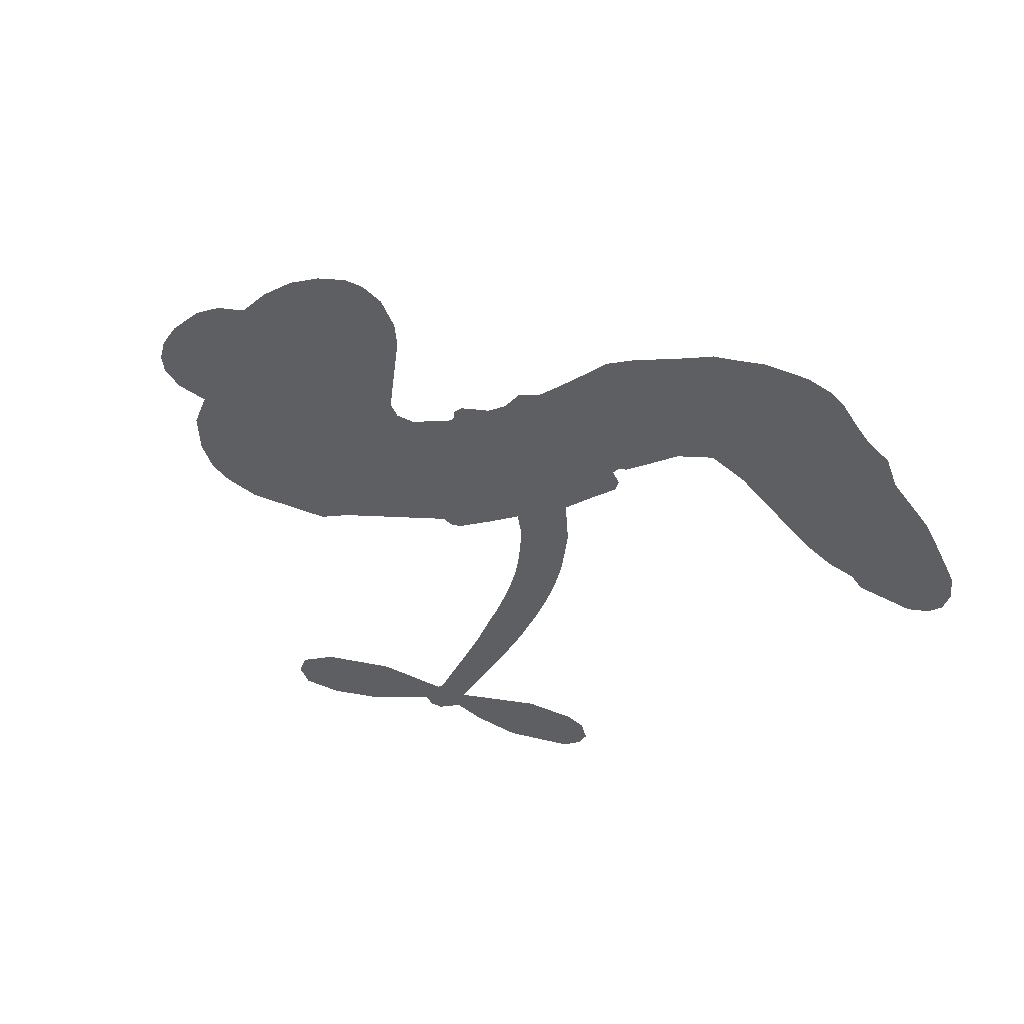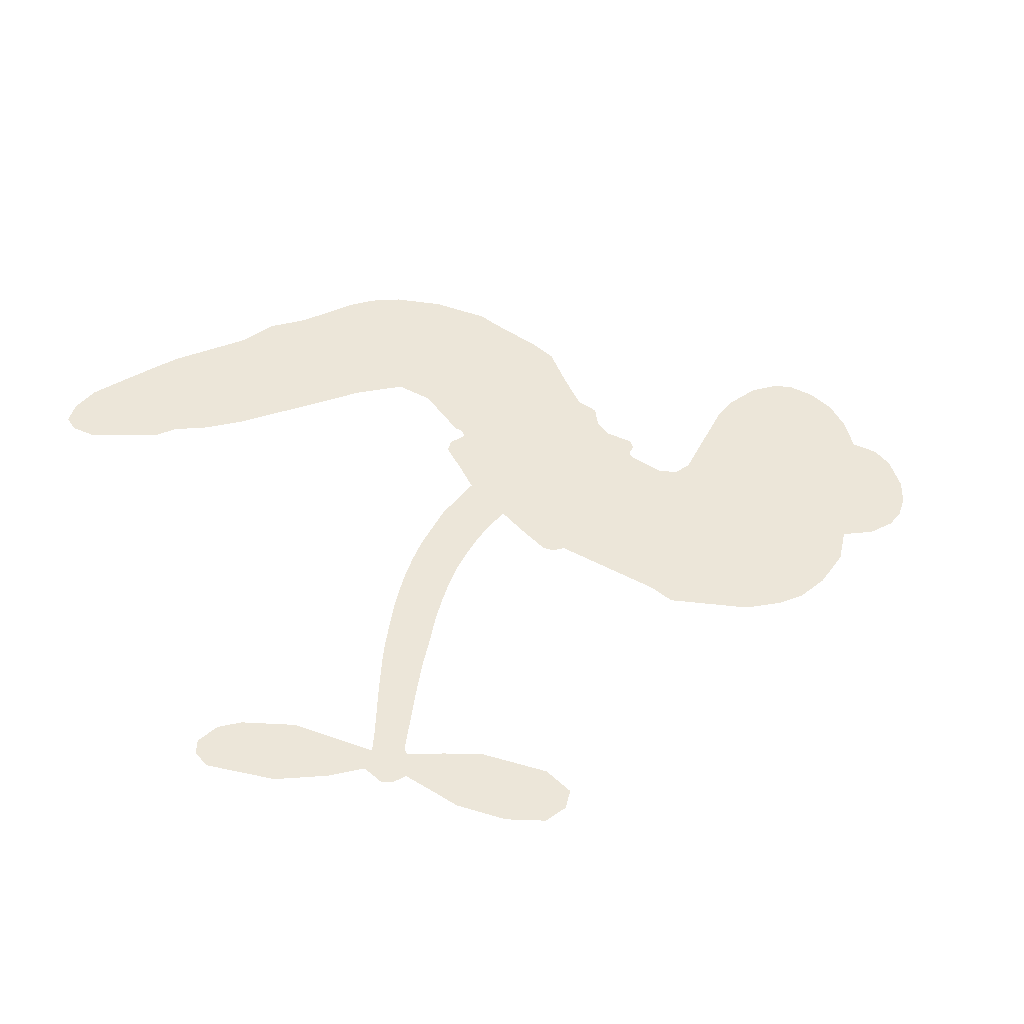
<metadata>
{"format":"obj","ext":"obj","renderer":"f3d","projection":"perspective","resolution":1024,"background":"white","views":[{"elev":-41.6,"azim":-55.7,"up":"+Z"},{"elev":49.4,"azim":158.2,"up":"+Z"}]}
</metadata>
<code>
v -476.2 21.09 0
v -476.6 26.29 0
v -475.8 31.39 0
v -478.6 34.51 0
v -479.7 38.1 0
v -479.2 43.53 0
v -477.7 47.31 0
v -475.4 49.95 0
v -472.8 51.38 0
v -468.6 51.85 0
v -463.6 50.46 0
v -460.4 55.07 0
v -454.9 58.67 0
v -449.9 60.36 0
v -445.5 60.4 0
v -439.5 59.12 0
v -427.8 52.68 0
v -425.7 48.76 0
v -414.7 34.47 0
v -412.8 34.31 0
v -411.4 33.16 0
v -407.5 22.76 0
v -385 44.87 0
v -373 64.87 0
v -373.1 65.87 0
v -384.7 70.55 0
v -393.5 77.82 0
v -395.6 82.78 0
v -393.6 85.47 0
v -389.7 86.53 0
v -383.7 83.87 0
v -377.2 78.42 0
v -371.5 69.99 0
v -369.1 70.29 0
v -367.2 69.48 0
v -365.6 66.03 0
v -359.4 65.09 0
v -351 62.45 0
v -341.3 55.65 0
v -340.3 52.62 0
v -341.3 50.34 0
v -345.2 48.91 0
v -349.3 49.53 0
v -357.5 53.36 0
v -367.9 63.1 0
v -404.6 14.1 0
v -403.7 3.919 0
v -404.9 2.388 0
v -407.8 1.799 0
v -407.9 0.4662 0
v -407 -0.6119 0
v -404.9 -9.979 0
v -401 -15.02 0
v -392.7 -16.61 0
v -369.6 -17.57 0
v -362.8 -18.6 0
v -357 -20.4 0
v -353 -20.26 0
v -341.9 -24.87 0
v -339.1 -27.86 0
v -338.6 -30.56 0
v -340.8 -33.41 0
v -345.1 -35.74 0
v -362.4 -38.68 0
v -375.9 -38.82 0
v -382.6 -40.61 0
v -388.7 -39.86 0
v -399.6 -40.53 0
v -403.9 -40.1 0
v -408.9 -38.46 0
v -416.1 -34.08 0
v -422.8 -27.68 0
v -429.4 -16.44 0
v -431.5 -11.71 0
v -431.7 1.736 0
v -433.7 4.918 0
v -432.8 8.359 0
v -433.5 11.34 0
v -436.7 14.91 0
v -436.6 16.47 0
v -435.3 17.61 0
v -435.5 18.94 0
v -438.8 23.89 0
v -441.5 25.19 0
v -444.3 24.57 0
v -455.3 14.92 0
v -459.1 12.76 0
v -464.5 11.39 0
v -468.9 11.91 0
v -471.6 13.36 0
v -474.4 16.81 0
v -381.4 35.99 0
v -371.3 65.51 0
v -433 18.65 0
v -410 1.353 0
v -405.9 -5.255 0
v -434.6 15.57 0
v -414 31.34 0
v -404.2 8.966 0
v -374 49.57 0
v -371.8 67.72 0
v -371 56.45 0
v -369.5 59.82 0
v -435.1 13.11 0
v -409.3 4.198 0
v -379 68.19 0
v -369 67.17 0
v -375.3 69.03 0
v -342.5 -29.87 0
v -344.2 52.99 0
v -433.7 23.18 0
v -409 -1.806 0
v -432.3 13.87 0
v -467.7 17.52 0
v -471.5 46.07 0
v -444 29.74 0
v -409.3 28 0
v -406.5 4.91 0
v -378.9 54.55 0
v -376 59.66 0
v -414.5 4.04 0
v -419.9 31.64 0
v -428.8 10.77 0
v -437.9 29.34 0
v -408.8 8.961 0
v -371 62.46 0
v -414.7 -1.8 0
v -372.7 59.62 0
v -374.4 56.55 0
v -428.6 5.587 0
v -354.7 -27.35 0
v -362.7 58.21 0
v -391.3 81.69 0
v -374.4 74.16 0
v -346.2 59.05 0
v -472.8 38.2 0
v -372.5 53.01 0
v -354.9 -23.57 0
v -363.7 62.27 0
v -361.6 -25.63 0
v -347.5 -22.6 0
v -350.9 -25.3 0
v -447.7 52.61 0
v -400.9 -32.07 0
v -471.4 20.56 0
v -460.7 19.98 0
v -475.1 44.06 0
v -425.3 22.07 0
v -412 -8.683 0
v -389.1 74.19 0
v -378 72.22 0
v -474.9 35.06 0
v -468.9 31.6 0
v -471.1 34.77 0
v -464.3 37.07 0
v -468.5 38.24 0
v -353.7 -37.29 0
v -346.5 -27.28 0
v -447.7 56.8 0
v -433.7 47.05 0
v -401.3 -36.51 0
v -458.8 16.62 0
v -449.8 19.74 0
v -463.3 16.26 0
v -429.6 21.46 0
v -408.3 -8.056 0
v -409.1 -14.36 0
v -467.2 34.83 0
v -462.3 30.28 0
v -464.7 43.8 0
v -470.7 41.89 0
v -452.1 54.67 0
v -442.7 54.74 0
v -430 49.03 0
v -394.2 -40.11 0
v -405.8 -33.9 0
v -428.4 16.74 0
v -428.7 29.48 0
v -465.6 40.38 0
v -460.1 40.66 0
v -433.7 55.9 0
v -435.7 26.34 0
v -398 -34.62 0
v -394.8 -28.29 0
v -430.3 25.61 0
v -433.7 51.47 0
v -420.2 41.62 0
v -433.3 29.13 0
v -438 53.68 0
v -435.2 37.32 0
v -428.3 41.4 0
v -435.4 32.95 0
v -428.1 45.45 0
v -430.1 34.9 0
v -441.2 35.42 0
v -423 45.19 0
v -438.9 32.71 0
v -424.3 41.36 0
v -426.3 37.35 0
v -422 37.65 0
v -423.9 33.62 0
v -417.5 38.05 0
v -423.8 28.7 0
v -419.5 35.15 0
v -441 28.42 0
v -413.1 1.002 0
v -416.7 1.282 0
v -420.6 6.823 0
v -421.2 -3.569 0
v -387.6 83.16 0
v -387.9 78.6 0
v -384.4 75.33 0
v -465.9 23.55 0
v -464.6 19.89 0
v -416.3 22.2 0
v -472.2 28.21 0
v -450.7 27.49 0
v -405.1 -13.98 0
v -406.4 -21.23 0
v -403.6 -18.09 0
v -407.3 -17.64 0
v -414 -19.09 0
v -410.2 -20.35 0
v -400.3 -24.17 0
v -414.7 -26.31 0
v -402.9 -21.63 0
v -405.3 -26.87 0
v -398.3 -19.58 0
v -413.3 -22.75 0
v -426 -21.99 0
v -409.9 -26.02 0
v -467.1 47.62 0
v -468.2 44.3 0
v -456.3 54.72 0
v -458.7 50.5 0
v -454.2 50.72 0
v -456.2 45.12 0
v -442.5 59.76 0
v -444.6 57.38 0
v -405.8 -37.35 0
v -411 -33.77 0
v -458.9 34.99 0
v -436.6 57.51 0
v -442.1 46.46 0
v -425 8.217 0
v -424.1 3.522 0
v -420.8 14.55 0
v -424.7 12.59 0
v -421.2 10.69 0
v -415.9 9.266 0
v -423.4 -11.07 0
v -381.7 72.78 0
v -380.7 76.6 0
v -380.5 81.13 0
v -384.2 79.95 0
v -468 20.91 0
v -469.9 24.67 0
v -466.9 27.74 0
v -412 23.97 0
v -419.1 26.54 0
v -472.4 31.62 0
v -446.9 27.29 0
v -448.6 32.11 0
v -447 22.16 0
v -455.2 20.87 0
v -450.7 23.56 0
v -455 25.56 0
v -454.9 31.11 0
v -404.2 -30.46 0
v -401.1 -28.07 0
v -408.3 -29.95 0
v -412.6 -29.88 0
v -395.6 -23.64 0
v -381 -17.07 0
v -394.2 -20.08 0
v -391.2 -23.47 0
v -386.7 -16.83 0
v -390.2 -27.97 0
v -392.1 -31.81 0
v -383.1 -24.63 0
v -390.1 -19.75 0
v -395.7 -31.84 0
v -390.2 -35.75 0
v -387.2 -25.2 0
v -385.7 -21.02 0
v -385.2 -36.23 0
v -381.6 -20.98 0
v -384.1 -30.35 0
v -375.6 -25.62 0
v -388 -31.54 0
v -375.2 -17.33 0
v -379.2 -24.1 0
v -380.4 -28.19 0
v -376 -21.43 0
v -379.4 -34 0
v -370.4 -23.18 0
v -396.8 -15.84 0
v -461.1 46.63 0
v -461.1 37.51 0
v -462.3 34.31 0
v -457.7 38.19 0
v -456.6 41.59 0
v -454.8 35.24 0
v -450.1 42.54 0
v -454 38.91 0
v -450.4 36.21 0
v -445.8 35.76 0
v -443.7 33.11 0
v -443.2 40.83 0
v -447.8 39.27 0
v -441.1 50.69 0
v -445.1 49.36 0
v -438 47.76 0
v -449.9 48.12 0
v -446.4 45.02 0
v -438.7 42.87 0
v -420.2 3.047 0
v -422.5 0.01585 0
v -431.5 -4.954 0
v -427.2 0.2067 0
v -431.6 -1.624 0
v -428.2 -3.178 0
v -427.4 -8.045 0
v -417.2 6.136 0
v -412.4 7.407 0
v -412.3 12.27 0
v -427.4 -12.77 0
v -418.2 -21.98 0
v -473.7 23.92 0
v -413.1 27.62 0
v -422.7 24.93 0
v -426.4 25.9 0
v -420.7 20.48 0
v -417 29.44 0
v -452.5 17.33 0
v -451.6 30.7 0
v -458.7 31.26 0
v -459.4 26.79 0
v -463.3 26.42 0
v -381.6 -37.01 0
v -376 -30.48 0
v -459.3 43.87 0
v -453.4 47.27 0
v -439.6 39.03 0
v -423.3 -7.058 0
v -417.8 -9.055 0
v -431.5 -8.323 0
v -408.4 12.91 0
v -408 17.84 0
v -416.5 13.58 0
v -413.2 17.4 0
v -415.9 25.64 0
v -424 17.76 0
v -458.4 23.07 0
v -375.1 -34.66 0
v -369.2 -38.77 0
v -368.5 -31.4 0
v -372.6 -38.79 0
v -370.9 -34.95 0
v -366.5 -35.33 0
v -372.3 -31.41 0
v -370.5 -27.5 0
v -362.7 -31.13 0
v -366.3 -25.52 0
v -363.9 -22.39 0
v -360.2 -22.21 0
v -366.2 -18.09 0
v -391.2 23.68 0
v -394.8 31.81 0
v -411 20.25 0
v -417.4 17.73 0
v -362.7 -34.92 0
v -357.3 -32.98 0
v -358 -38.02 0
v -350.6 -30.43 0
v -367.3 -21.43 0
v -397.4 18.33 0
v -354.2 -30.97 0
v -349.4 -36.53 0
v -351.9 -33.85 0
v -347.8 -33.07 0
v -401 26.63 0
v -405.5 19.98 0
v -404.1 24.46 0
v -349.1 54.75 0
v -350.1 58.59 0
v -356.1 59.23 0
v -353.4 51.45 0
v -353.3 55.74 0
v -476.3 40.21 0
v -411.8 -4.649 0
v -415.6 -5.712 0
v -431.4 38.75 0
v -432.4 42.96 0
v -427.3 32.73 0
v -419.4 -30.83 0
v -418.8 -26.87 0
v -372.5 -19.98 0
v -423.3 -16.73 0
v -418.4 -17.27 0
v -414.3 -13.96 0
v -420.4 -13.78 0
v -411.6 -12.04 0
v -417.3 -12.32 0
v -365.8 -29.07 0
v -358.8 -28.93 0
v -358 -25.44 0
v -400.2 21.89 0
v -401 16.2 0
v -395.8 22.82 0
v -397.8 29.16 0
v -385.9 29.57 0
v -394 26.88 0
v -388.4 26.54 0
v -389.6 38 0
v -390.3 30.77 0
v -387 34.07 0
v -392.1 34.8 0
v -383.5 32.75 0
v -355.2 63.77 0
v -359.7 61.04 0
v -360.1 55.79 0
v -435.5 41 0
v -427.7 -19.21 0
v -422 -20.47 0
v -424.3 -24.82 0
v -420.9 -24.33 0
v -402.3 19.07 0
v -381.8 49.6 0
v -377.9 50.56 0
v -377.4 42.7 0
v -375.7 46.12 0
v -379.7 46.07 0
v -381.6 42.27 0
v -387.2 41.34 0
v -385 37.75 0
v -393.8 -35.17 0
v -397 -38.1 0
f 112 206 391
f 186 160 174
f 75 130 76
f 203 122 201
f 105 121 206
f 45 107 93
f 51 50 112
f 123 78 77
f 89 88 114
f 125 118 99
f 1 91 145
f 162 164 87
f 25 108 106
f 43 42 110
f 80 79 97
f 126 93 24
f 58 138 142
f 179 299 180
f 128 129 102
f 105 125 325
f 52 166 167
f 143 159 172
f 240 176 70
f 142 138 131
f 176 240 161
f 223 231 219
f 59 158 109
f 95 112 50
f 117 21 98
f 113 94 97
f 97 104 113
f 104 78 113
f 349 383 22
f 166 112 391
f 105 95 49
f 74 73 327
f 51 112 96
f 82 94 111
f 107 34 101
f 52 218 53
f 323 345 322
f 203 260 122
f 90 89 114
f 167 221 218
f 145 256 257
f 91 90 114
f 298 232 170
f 98 19 334
f 282 183 437
f 77 76 130
f 4 3 152
f 152 5 4
f 56 365 366
f 45 126 103
f 115 9 8
f 8 7 147
f 45 139 36
f 106 151 252
f 147 7 6
f 381 158 375
f 114 145 91
f 246 208 245
f 136 154 156
f 10 9 115
f 19 122 334
f 205 83 124
f 17 174 18
f 84 205 116
f 165 111 94
f 182 83 111
f 162 146 164
f 239 15 159
f 206 207 127
f 129 137 102
f 236 234 235
f 350 250 326
f 172 159 14
f 180 302 342
f 126 45 93
f 322 318 320
f 239 238 15
f 211 150 212
f 5 152 390
f 136 152 154
f 25 93 101
f 31 30 210
f 107 45 36
f 124 192 197
f 161 183 144
f 119 430 137
f 120 119 129
f 296 364 376
f 359 361 355
f 287 274 285
f 363 373 406
f 276 285 281
f 50 49 95
f 53 218 220
f 275 54 297
f 49 48 118
f 126 128 103
f 274 287 294
f 58 57 138
f 78 123 113
f 407 406 131
f 118 105 49
f 375 158 142
f 68 161 69
f 61 109 62
f 421 139 132
f 109 60 59
f 166 52 96
f 423 394 160
f 60 109 61
f 348 349 351
f 85 84 116
f 141 58 142
f 162 87 86
f 43 110 385
f 134 32 151
f 386 385 135
f 110 42 41
f 110 135 385
f 102 103 128
f 57 366 407
f 40 110 41
f 40 39 110
f 421 387 420
f 119 137 129
f 141 158 59
f 37 36 139
f 105 206 95
f 47 118 48
f 94 81 97
f 95 206 112
f 430 433 432
f 432 100 430
f 413 416 369
f 82 81 94
f 177 165 94
f 98 20 19
f 98 21 20
f 97 79 104
f 63 62 109
f 108 151 106
f 117 330 259
f 210 133 211
f 93 107 101
f 83 82 111
f 259 22 117
f 348 99 46
f 47 99 118
f 24 93 25
f 132 139 45
f 35 34 107
f 126 24 128
f 101 34 33
f 118 125 105
f 130 123 77
f 115 8 147
f 128 24 120
f 108 101 33
f 27 133 28
f 108 33 134
f 255 253 254
f 185 111 165
f 28 133 29
f 133 30 29
f 129 128 120
f 110 39 135
f 159 15 14
f 145 114 256
f 193 160 394
f 101 108 25
f 389 388 385
f 36 35 107
f 168 154 153
f 81 80 97
f 372 373 363
f 151 108 134
f 214 114 164
f 145 257 329
f 163 265 335
f 179 233 171
f 390 6 5
f 147 390 171
f 113 123 177
f 177 123 248
f 209 346 392
f 397 396 225
f 261 154 152
f 27 150 211
f 253 252 151
f 152 136 390
f 3 2 216
f 168 169 300
f 261 152 3
f 168 156 154
f 261 153 154
f 234 236 172
f 179 156 155
f 147 171 115
f 64 374 372
f 375 380 381
f 141 142 158
f 142 131 375
f 172 14 13
f 143 173 239
f 308 205 197
f 196 198 187
f 283 175 67
f 161 144 176
f 264 266 163
f 214 146 213
f 85 262 264
f 262 85 116
f 114 88 164
f 87 164 88
f 177 94 113
f 332 148 331
f 112 166 96
f 166 149 403
f 346 209 345
f 223 219 221
f 169 168 153
f 155 156 168
f 265 162 86
f 162 265 146
f 179 180 170
f 11 10 232
f 136 156 171
f 171 156 179
f 12 234 13
f 172 13 234
f 173 311 189
f 189 311 313
f 16 173 189
f 200 198 199
f 288 280 284
f 183 282 144
f 270 184 224
f 70 176 241
f 245 248 123
f 148 165 177
f 188 194 192
f 188 182 185
f 179 155 299
f 179 170 233
f 299 300 242
f 301 302 180
f 188 192 124
f 17 181 186
f 83 182 124
f 438 161 68
f 437 283 279
f 288 290 286
f 220 226 228
f 332 165 148
f 188 185 178
f 17 186 174
f 189 186 181
f 174 193 18
f 185 182 111
f 202 187 200
f 182 188 124
f 16 189 243
f 311 173 312
f 189 313 186
f 194 190 192
f 18 193 196
f 194 188 178
f 190 195 197
f 160 193 174
f 198 196 193
f 122 204 201
f 393 194 199
f 160 313 316
f 304 314 343
f 190 197 192
f 198 193 191
f 197 195 308
f 199 191 393
f 198 191 199
f 395 194 178
f 198 200 187
f 201 200 199
f 204 19 202
f 395 199 194
f 201 395 203
f 332 178 185
f 204 202 200
f 260 331 333
f 201 204 200
f 19 204 122
f 83 205 84
f 197 205 124
f 207 206 121
f 206 127 391
f 324 317 207
f 130 320 246
f 250 350 249
f 123 130 245
f 127 207 209
f 207 121 324
f 30 133 210
f 133 27 211
f 150 26 212
f 210 211 255
f 252 212 26
f 253 255 212
f 146 354 339
f 258 153 216
f 146 214 164
f 256 214 213
f 353 247 333
f 348 46 349
f 2 1 329
f 216 257 258
f 307 263 308
f 354 267 338
f 52 167 218
f 221 220 218
f 221 167 223
f 269 270 227
f 219 226 220
f 53 220 228
f 167 222 223
f 219 220 221
f 402 400 404
f 328 225 229
f 222 229 223
f 269 227 271
f 226 227 224
f 224 273 228
f 397 72 396
f 71 70 241
f 227 226 219
f 226 224 228
f 223 229 231
f 144 269 176
f 273 224 184
f 297 53 228
f 399 251 327
f 231 229 225
f 400 402 399
f 426 427 425
f 71 241 272
f 219 231 227
f 10 115 232
f 233 115 171
f 170 232 233
f 115 233 232
f 11 235 12
f 234 12 235
f 11 232 298
f 236 143 172
f 235 11 298
f 235 237 343
f 299 301 180
f 237 302 304
f 143 239 159
f 173 16 238
f 173 238 239
f 70 69 240
f 161 240 69
f 176 269 271
f 271 231 272
f 338 268 337
f 262 263 217
f 314 312 143
f 189 181 243
f 316 313 244
f 246 245 130
f 249 248 245
f 319 322 321
f 318 207 317
f 250 249 208
f 215 260 333
f 249 245 208
f 248 247 353
f 250 208 324
f 247 248 249
f 325 250 324
f 325 326 250
f 230 399 424
f 400 222 401
f 106 252 26
f 253 151 32
f 255 254 31
f 212 252 253
f 210 255 31
f 253 32 254
f 212 255 211
f 214 256 114
f 257 256 213
f 257 213 258
f 216 2 329
f 339 258 213
f 169 153 258
f 330 117 98
f 326 351 350
f 331 260 203
f 259 330 352
f 3 216 261
f 153 261 216
f 263 262 116
f 266 264 262
f 310 304 305
f 301 242 303
f 265 266 267
f 266 262 217
f 267 266 217
f 265 163 266
f 268 267 217
f 268 338 267
f 263 336 217
f 268 303 337
f 270 269 144
f 227 231 271
f 270 144 282
f 227 270 224
f 272 231 225
f 176 271 241
f 272 225 396
f 241 271 272
f 184 278 276
f 228 273 275
f 276 284 285
f 285 274 277
f 273 276 275
f 284 276 278
f 184 276 273
f 54 275 281
f 175 283 437
f 276 281 275
f 279 184 282
f 278 184 279
f 437 279 282
f 290 288 284
f 376 398 296
f 277 54 281
f 282 184 270
f 438 183 161
f 66 286 67
f 67 286 283
f 279 290 278
f 284 280 285
f 285 280 287
f 277 281 285
f 340 65 295
f 278 290 284
f 292 287 280
f 294 287 292
f 340 286 66
f 341 293 295
f 292 280 293
f 358 359 355
f 279 283 290
f 286 290 283
f 293 280 288
f 291 294 398
f 294 292 289
f 295 293 288
f 289 292 293
f 294 289 296
f 294 291 274
f 340 288 286
f 293 341 289
f 361 362 341
f 365 376 364
f 342 170 180
f 275 297 228
f 237 235 298
f 300 299 155
f 301 299 242
f 168 300 155
f 337 300 169
f 242 337 303
f 342 302 237
f 305 301 303
f 311 312 244
f 336 303 268
f 307 310 306
f 301 305 302
f 305 303 306
f 303 336 306
f 304 302 305
f 307 306 263
f 305 306 310
f 308 263 116
f 307 195 309
f 308 116 205
f 195 307 308
f 309 344 316
f 309 244 315
f 307 309 310
f 315 310 309
f 312 173 143
f 313 311 244
f 314 143 236
f 315 312 314
f 244 309 316
f 186 313 160
f 343 314 236
f 315 314 304
f 315 304 310
f 244 312 315
f 344 309 195
f 393 394 423
f 208 246 317
f 318 317 246
f 75 320 130
f 207 318 209
f 323 251 345
f 320 318 246
f 320 321 322
f 322 319 323
f 320 75 321
f 318 322 209
f 347 74 323
f 327 323 74
f 317 324 208
f 325 324 121
f 105 325 121
f 326 325 125
f 348 326 125
f 350 247 249
f 230 425 399
f 323 327 251
f 427 397 328
f 73 399 327
f 145 329 1
f 216 329 257
f 334 330 98
f 215 352 260
f 332 331 203
f 331 148 333
f 178 332 203
f 332 185 165
f 353 333 148
f 371 247 350
f 122 260 334
f 334 260 352
f 336 263 306
f 265 86 335
f 268 217 336
f 300 337 242
f 337 169 338
f 169 258 339
f 265 354 146
f 146 339 213
f 169 339 338
f 65 340 66
f 288 340 295
f 65 355 295
f 341 295 355
f 237 298 342
f 170 342 298
f 235 343 236
f 304 343 237
f 195 190 344
f 423 344 190
f 346 345 251
f 322 345 209
f 399 425 400
f 391 392 149
f 99 348 125
f 323 319 347
f 413 410 368
f 259 370 22
f 215 351 370
f 326 348 351
f 371 333 247
f 370 351 349
f 371 215 333
f 259 352 215
f 334 352 330
f 148 177 353
f 248 353 177
f 267 354 265
f 339 354 338
f 360 363 357
f 289 341 362
f 357 359 360
f 358 356 359
f 364 140 365
f 360 359 356
f 355 65 358
f 361 359 357
f 356 64 360
f 364 405 140
f 361 357 362
f 355 361 341
f 357 363 405
f 289 362 296
f 360 64 372
f 374 157 373
f 296 362 364
f 362 357 405
f 366 365 140
f 398 376 55
f 366 140 407
f 56 366 57
f 417 415 418
f 365 56 367
f 428 384 383
f 22 370 349
f 215 370 259
f 350 351 371
f 215 371 351
f 373 157 380
f 363 360 372
f 378 375 131
f 373 378 406
f 372 374 373
f 381 380 379
f 365 367 376
f 55 376 367
f 377 410 408
f 46 383 349
f 406 378 131
f 373 380 378
f 63 381 379
f 380 375 378
f 157 379 380
f 63 109 381
f 158 381 109
f 408 382 384
f 22 383 384
f 386 135 38
f 377 408 428
f 428 46 409
f 385 386 389
f 387 386 38
f 389 44 388
f 421 420 37
f 422 44 387
f 386 387 389
f 43 385 388
f 44 389 387
f 171 390 136
f 6 390 147
f 392 391 127
f 166 391 149
f 209 392 127
f 149 392 346
f 394 393 191
f 190 194 393
f 193 394 191
f 423 160 316
f 203 395 178
f 199 395 201
f 272 396 71
f 222 328 229
f 328 397 225
f 291 398 55
f 294 296 398
f 400 328 222
f 401 222 167
f 399 402 251
f 167 403 401
f 404 149 346
f 404 400 401
f 346 251 402
f 166 403 167
f 404 403 149
f 404 401 403
f 346 402 404
f 140 405 363
f 362 405 364
f 407 131 138
f 363 406 140
f 407 138 57
f 140 406 407
f 410 377 368
f 413 411 410
f 428 408 384
f 382 408 410
f 413 414 416
f 382 410 411
f 369 411 413
f 416 414 412
f 436 434 435
f 413 368 414
f 417 416 412
f 92 436 419
f 418 369 416
f 417 419 436
f 139 421 37
f 417 418 416
f 417 412 419
f 387 38 420
f 422 421 132
f 344 423 316
f 421 422 387
f 393 423 190
f 72 397 427
f 399 73 424
f 400 425 328
f 425 427 328
f 425 230 426
f 72 427 426
f 46 428 383
f 377 428 409
f 119 429 430
f 137 430 100
f 432 433 431
f 429 23 433
f 434 431 433
f 433 430 429
f 434 433 23
f 415 417 436
f 92 431 434
f 434 436 92
f 434 23 435
f 415 436 435
f 437 183 438
f 68 175 438
f 437 438 175

</code>
